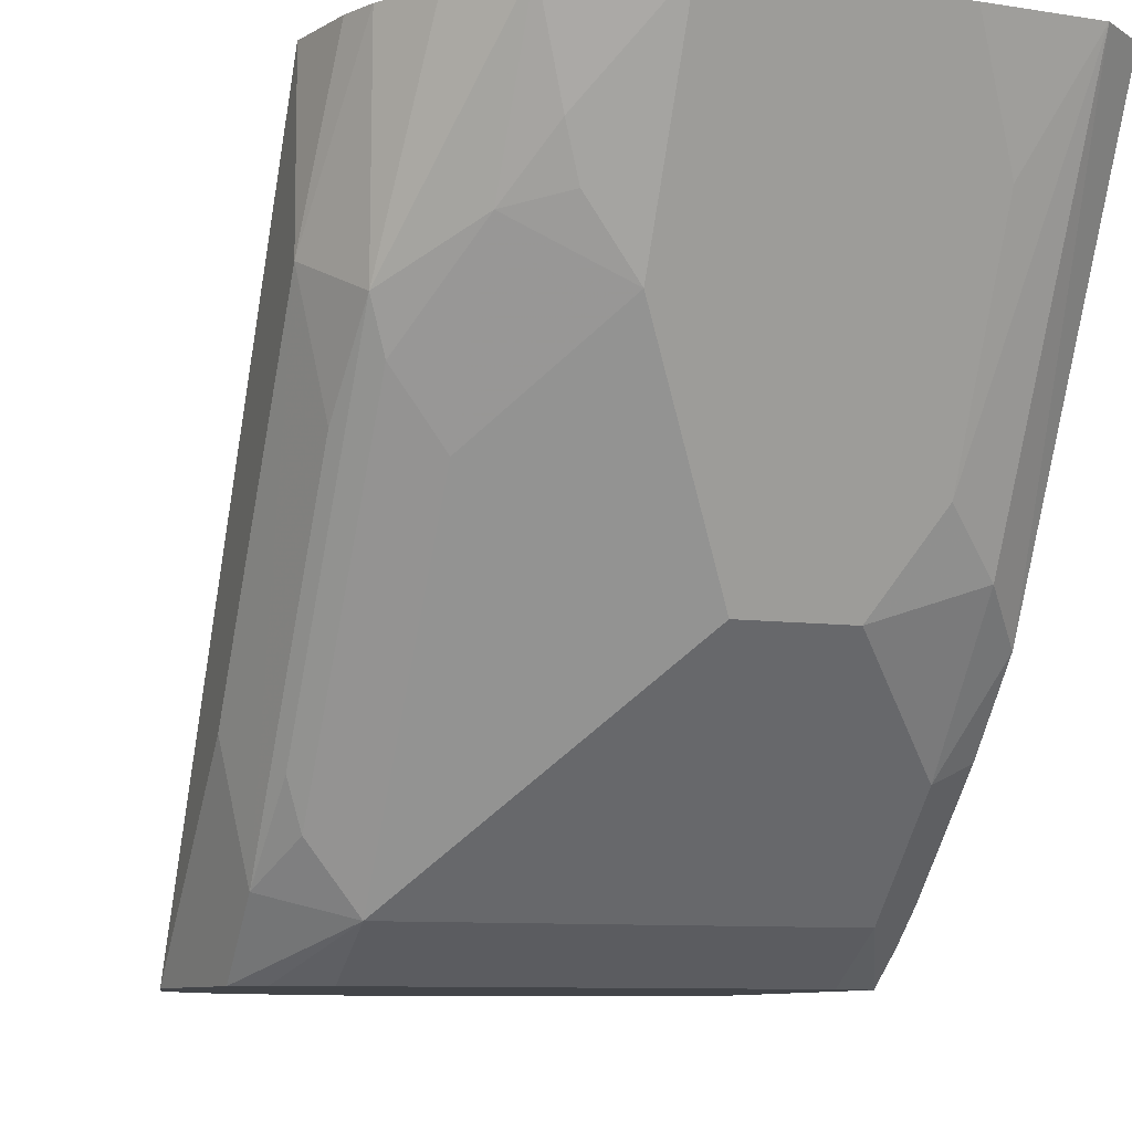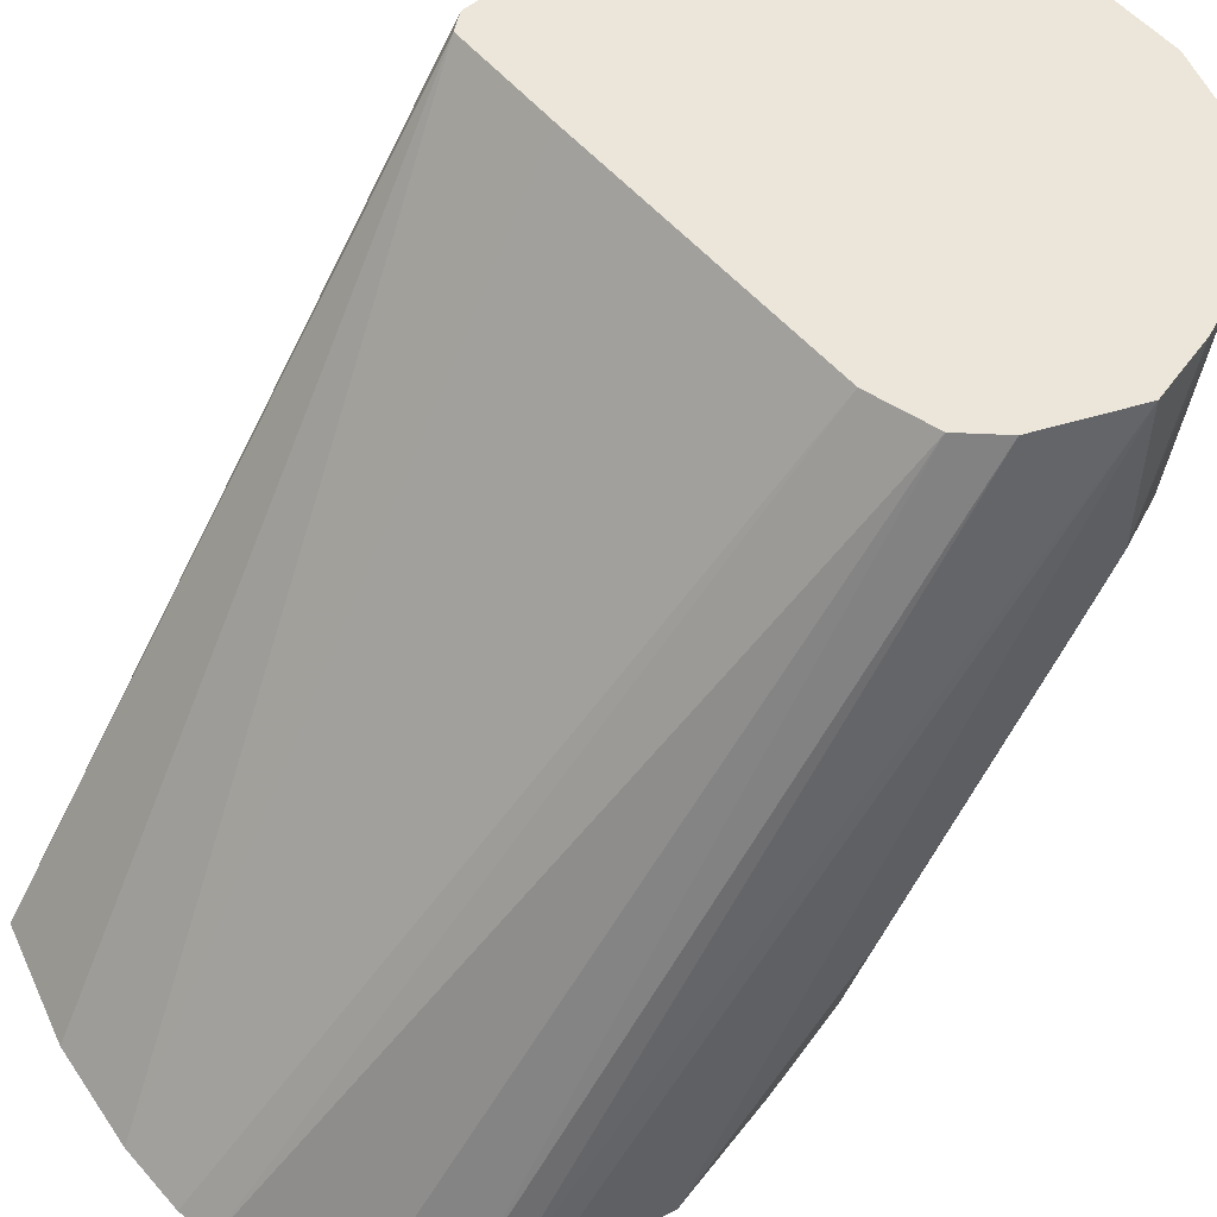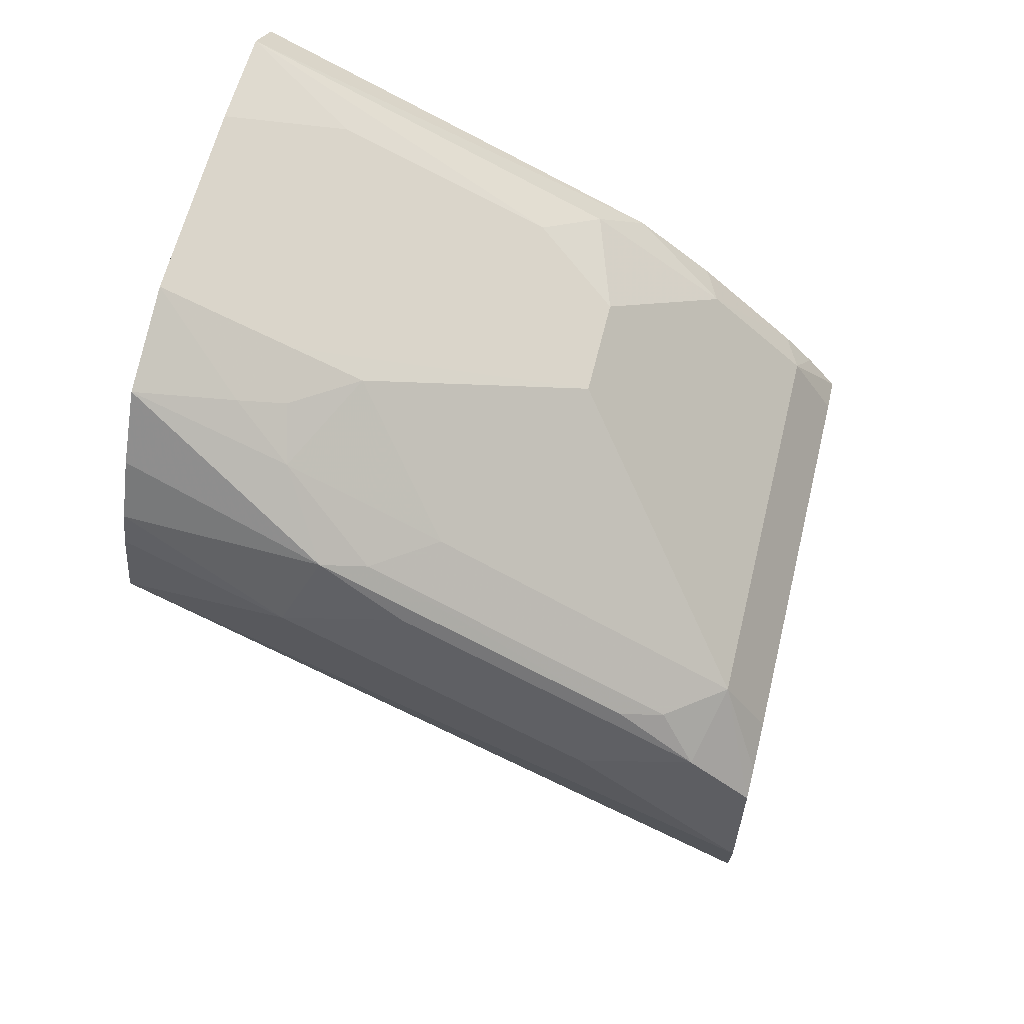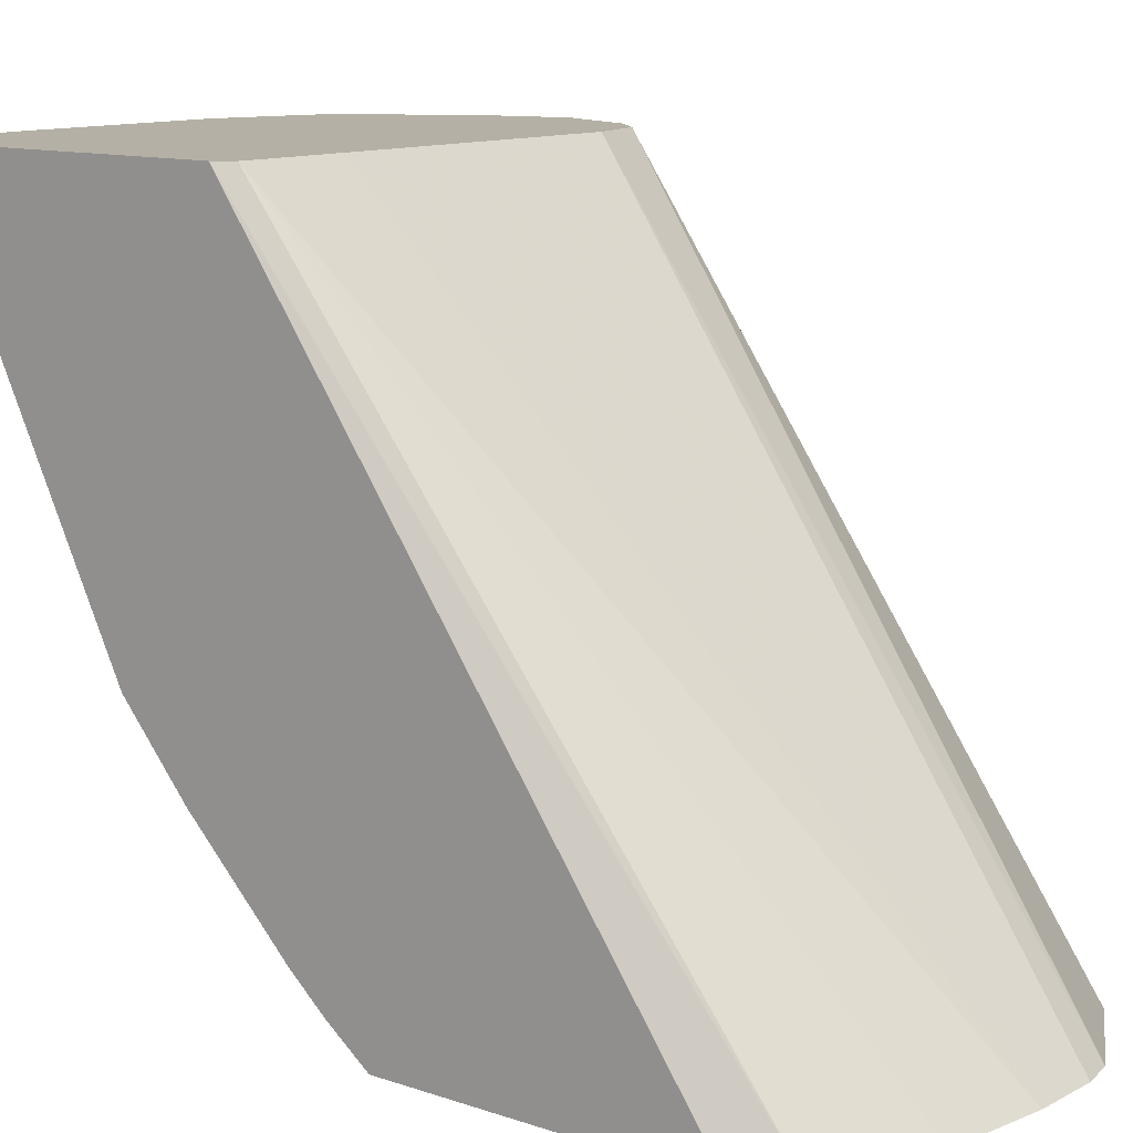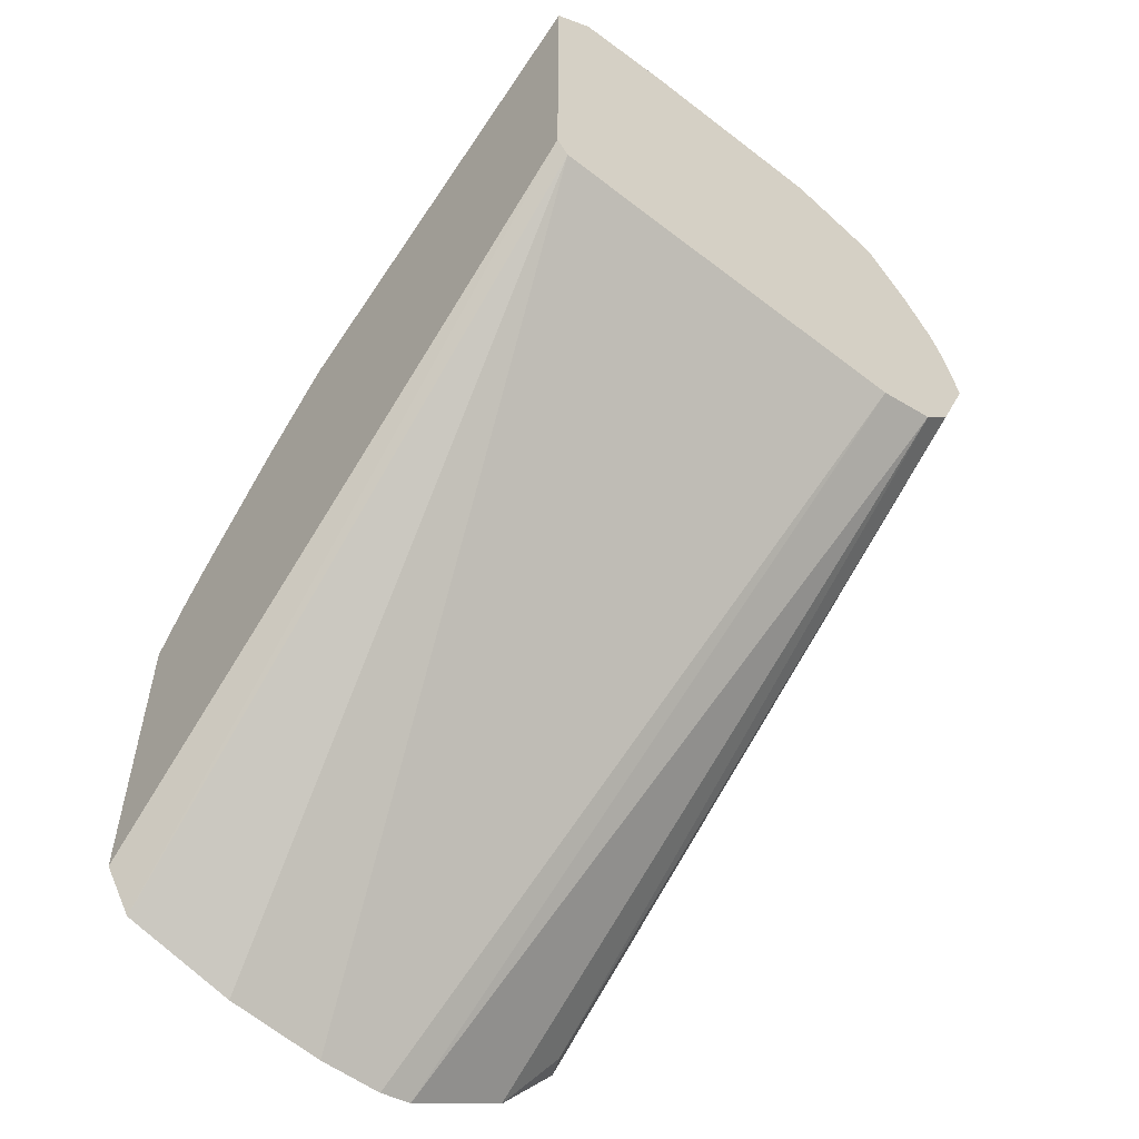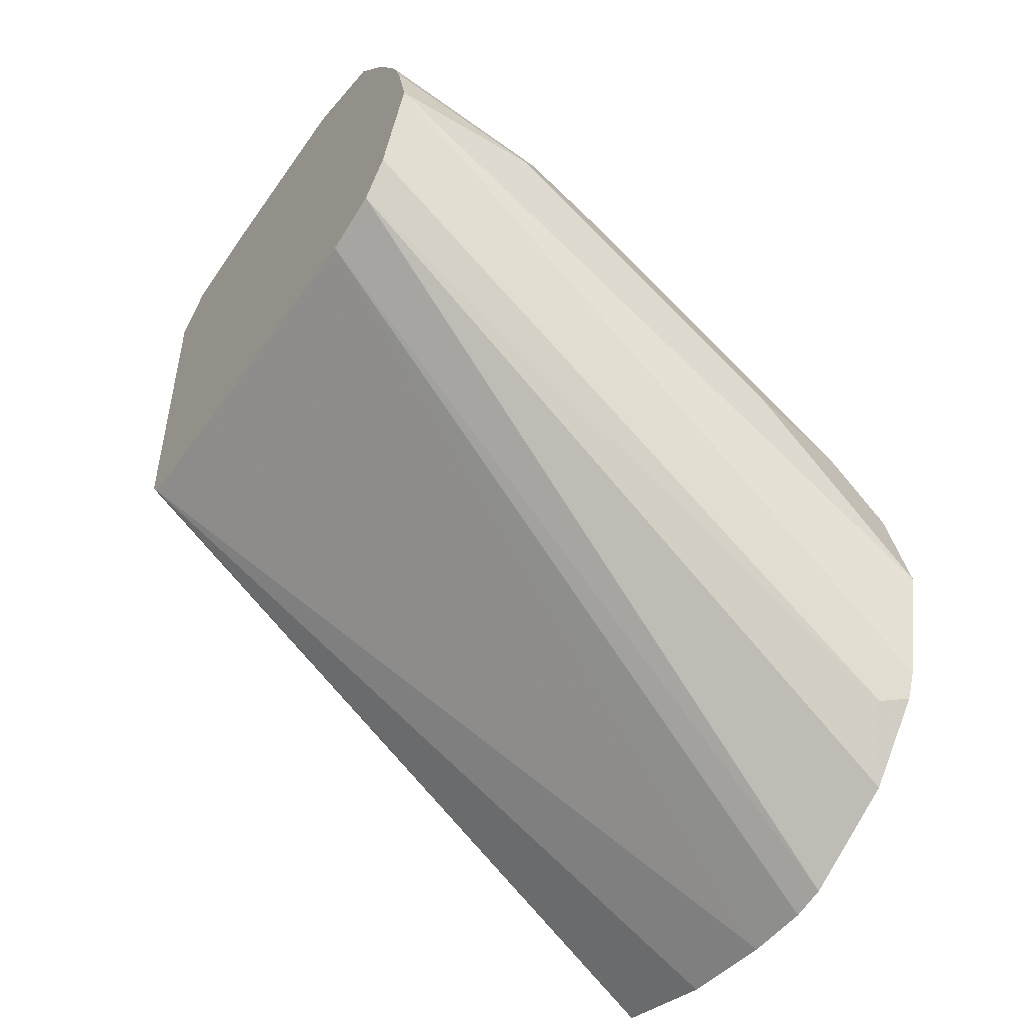
<metadata>
{"format":"obj","ext":"obj","renderer":"f3d","projection":"perspective","resolution":1024,"background":"white","views":[{"elev":-8.8,"azim":160.4,"up":"+Z"},{"elev":54.6,"azim":49.7,"up":"+Z"},{"elev":63.0,"azim":103.8,"up":"+Y"},{"elev":11.7,"azim":-51.0,"up":"+Z"},{"elev":-55.2,"azim":-39.0,"up":"+Y"},{"elev":-48.9,"azim":56.4,"up":"+Y"}]}
</metadata>
<code>
v 0.0335 0.5452 -0.3841
v -0.0335 0.5452 -0.3841
v 0.06603 0.5352 -0.3841
v 0.05584 0.525 -0.4133
v 0.0335 0.525 -0.4245
v -0.06702 0.5428 -0.3841
v -0.0335 0.525 -0.4245
v -0.05026 0.5278 -0.4189
v 0.08094 0.5166 -0.3841
v 0.08936 0.4915 -0.4468
v 0.06702 0.511 -0.4315
v 0.05026 0.5194 -0.4273
v 0.0335 0.5138 -0.4468
v 6.3e-07 0.4803 -0.5138
v -0.05026 0.4943 -0.4859
v -0.08045 0.5319 -0.3841
v -0.06702 0.4817 -0.5027
v -0.08045 0.465 -0.5161
v 0.09138 0.4996 -0.3841
v 0.1005 0.4692 -0.4357
v 0.09216 0.4692 -0.4734
v 0.08936 0.4245 -0.5474
v 0.08378 0.4859 -0.4608
v 0.06702 0.4803 -0.4803
v -0.0335 0.4803 -0.5138
v 0.0335 0.4468 -0.5474
v -0.08045 0.4303 -0.3841
v -0.06702 0.4468 -0.5474
v -0.08045 0.4431 -0.5414
v 0.09536 0.4898 -0.3841
v 0.1005 0.4692 -0.3841
v 0.1005 0.4021 -0.5362
v 0.09216 0.4021 -0.5739
v 0.08378 0.4189 -0.5613
v 0.06702 0.4133 -0.5809
v -0.07639 0.4249 -0.3841
v -0.08045 0.2793 -0.5958
v -0.07114 0.264 -0.5958
v -0.06702 0.4133 -0.5809
v -0.08045 0.4096 -0.5749
v 0.0886 0.4408 -0.3841
v 0.08845 0.2956 -0.5958
v 0.09216 0.3048 -0.5958
v 0.1005 0.3425 -0.5958
v 0.09216 0.3802 -0.5958
v 0.08293 0.3851 -0.5958
v 0.06702 0.3891 -0.5958
v -0.04041 0.4245 -0.3841
v -0.0335 0.2534 -0.5958
v 6.3e-07 0.2494 -0.5958
v -0.08045 0.3838 -0.5958
v -0.06702 0.3891 -0.5958
v -0.08045 0.3977 -0.5853
v 0.07832 0.4299 -0.3841
v 0.08378 0.2933 -0.5865
v 0.06813 0.2715 -0.5958
v 0.05798 0.4242 -0.3841
v 0.02218 0.2494 -0.5958
v 0.0335 0.2518 -0.5958
f 28 40 29
f 31 41 42
f 31 42 43
f 31 43 44
f 35 46 47
f 33 44 45
f 33 45 35
f 33 35 34
f 35 45 46
f 28 39 40
f 32 44 33
f 27 38 36
f 22 33 34
f 26 39 28
f 26 35 39
f 24 35 26
f 23 35 24
f 23 34 35
f 22 34 23
f 20 33 21
f 20 32 33
f 20 44 32
f 20 31 44
f 20 30 31
f 35 47 52
f 27 37 38
f 35 52 39
f 37 50 49
f 36 49 50
f 54 56 55
f 54 59 56
f 54 57 59
f 50 58 57
f 48 50 57
f 42 55 56
f 57 58 59
f 41 55 42
f 41 54 55
f 39 53 40
f 39 51 53
f 39 52 51
f 36 38 49
f 37 49 38
f 37 58 50
f 37 59 58
f 37 56 59
f 37 42 56
f 37 43 42
f 37 44 43
f 37 45 44
f 37 46 45
f 37 47 46
f 37 52 47
f 37 51 52
f 36 50 48
f 19 30 20
f 18 28 29
f 1 57 54
f 17 25 28
f 5 13 14
f 4 11 12
f 4 13 5
f 4 12 13
f 3 11 4
f 3 10 11
f 3 9 10
f 2 8 6
f 2 7 8
f 1 7 2
f 1 5 7
f 1 4 5
f 1 3 4
f 1 9 3
f 1 19 9
f 1 31 30
f 1 41 31
f 1 54 41
f 1 48 57
f 1 36 48
f 1 27 36
f 1 16 27
f 1 6 16
f 1 2 6
f 17 28 18
f 5 14 15
f 5 15 7
f 1 30 19
f 6 15 17
f 16 37 27
f 6 8 15
f 16 51 37
f 16 53 51
f 16 40 53
f 16 29 40
f 15 25 17
f 14 28 25
f 14 26 28
f 14 24 26
f 14 25 15
f 13 24 14
f 16 18 29
f 11 24 13
f 6 18 16
f 11 13 12
f 7 15 8
f 9 19 10
f 10 20 21
f 10 19 20
f 10 33 22
f 10 22 23
f 10 23 11
f 11 23 24
f 10 21 33
f 6 17 18

</code>
